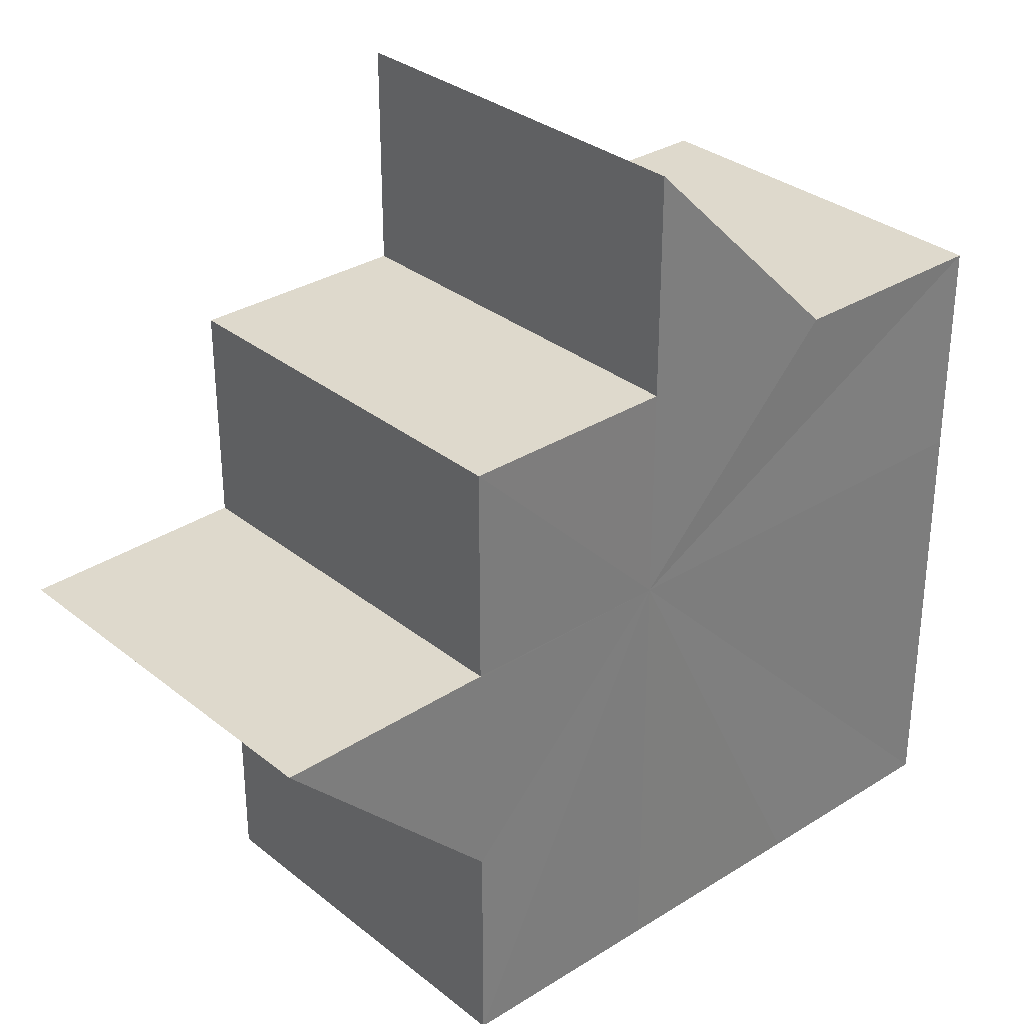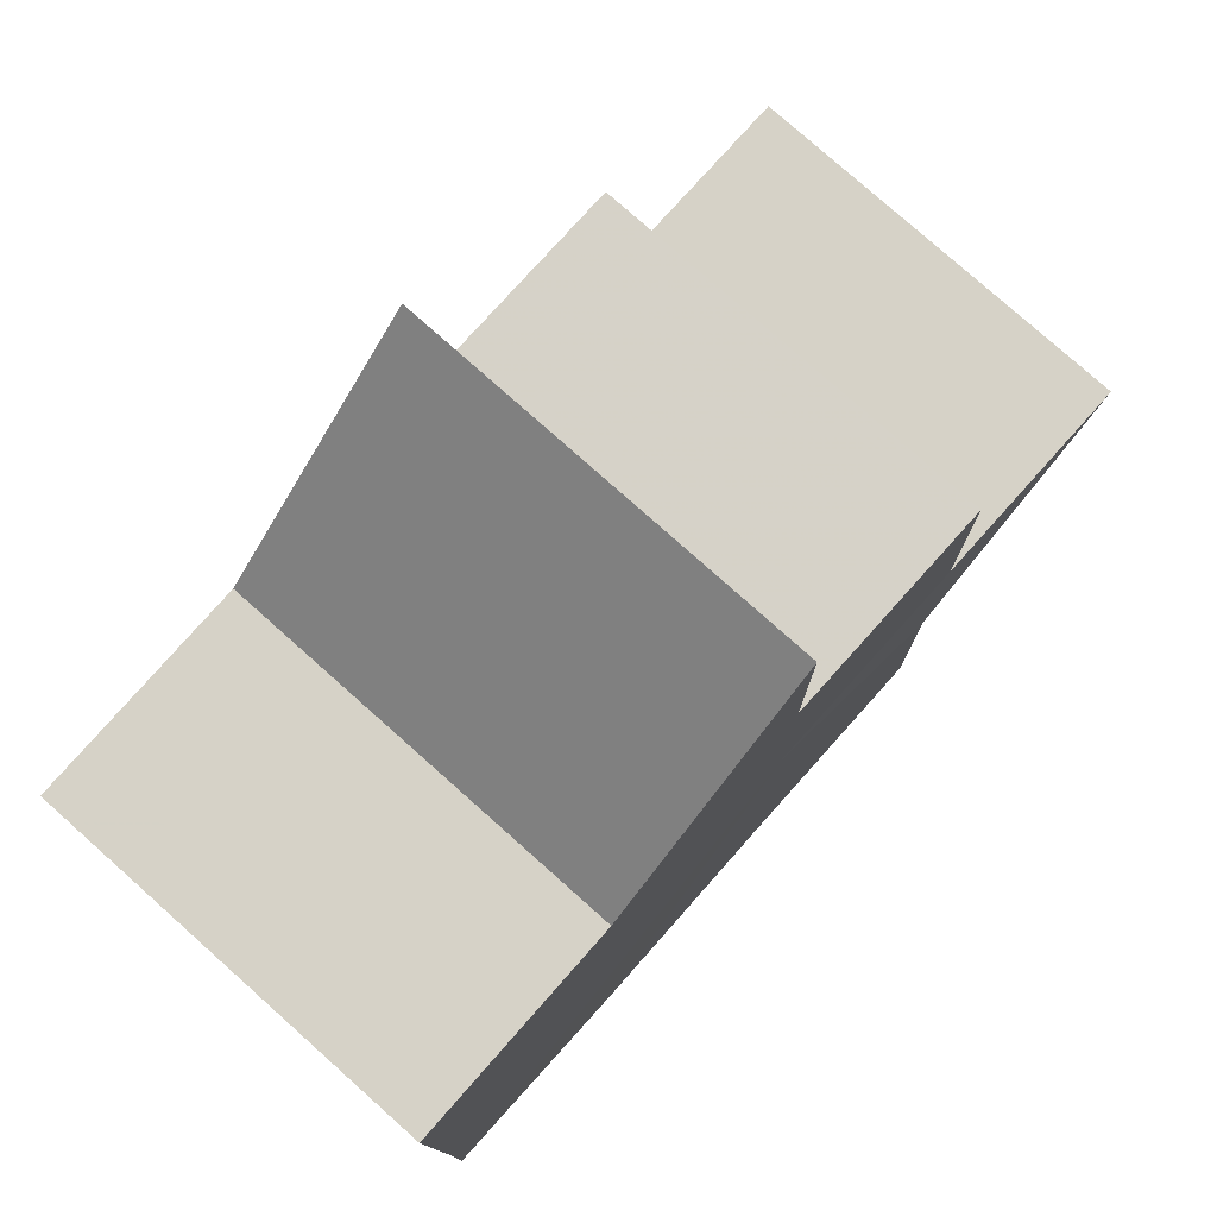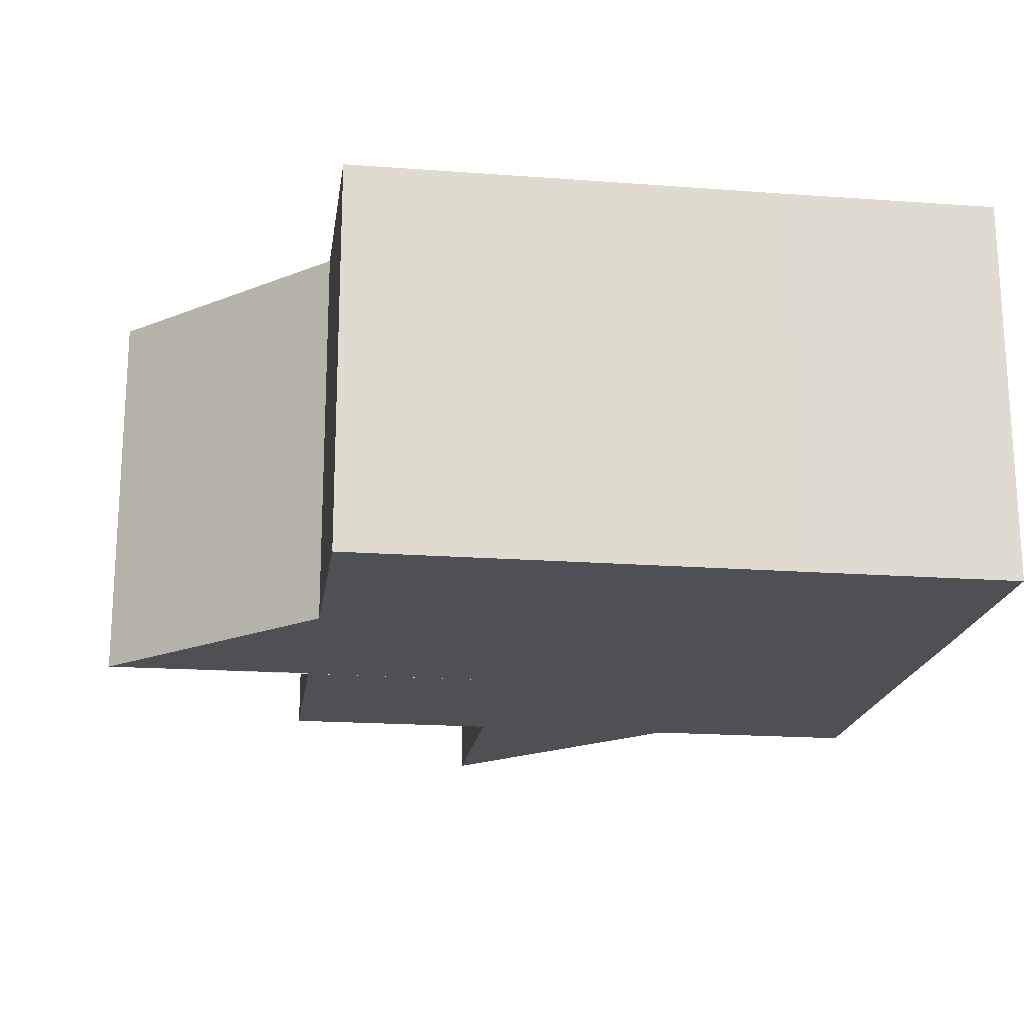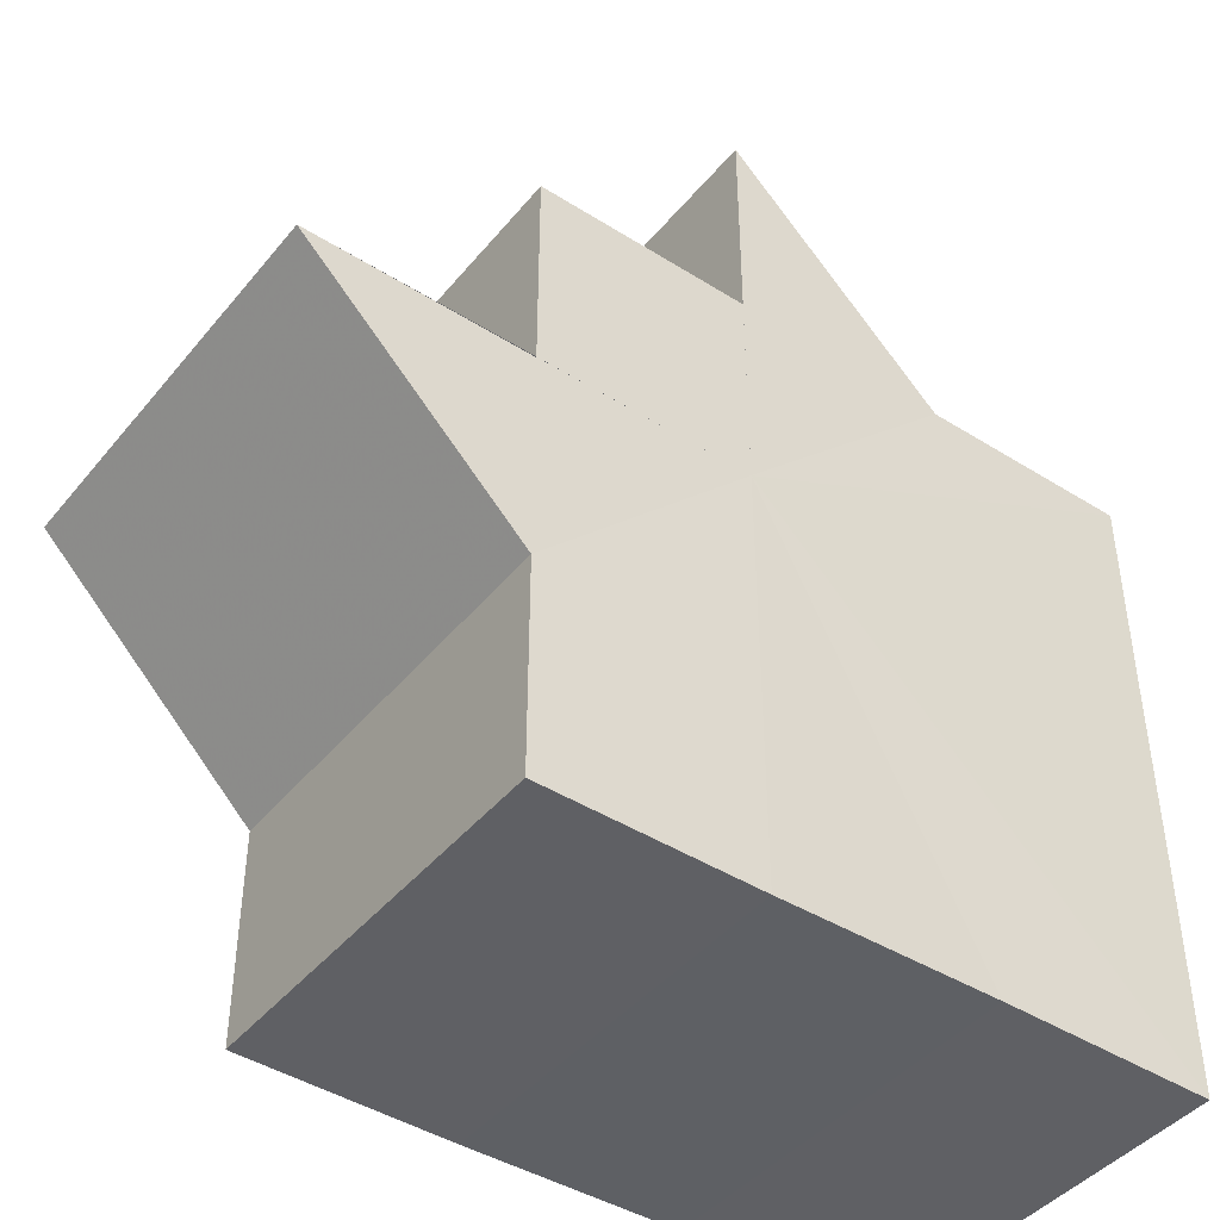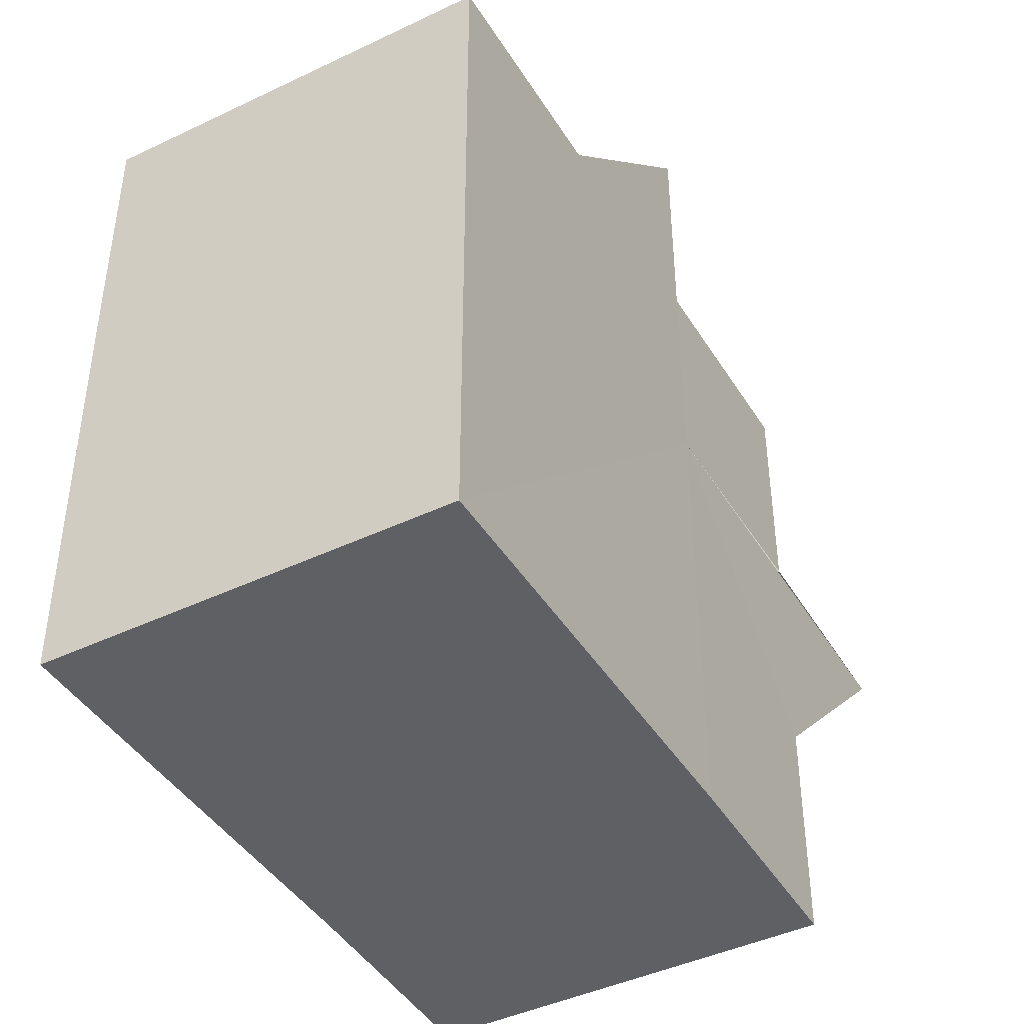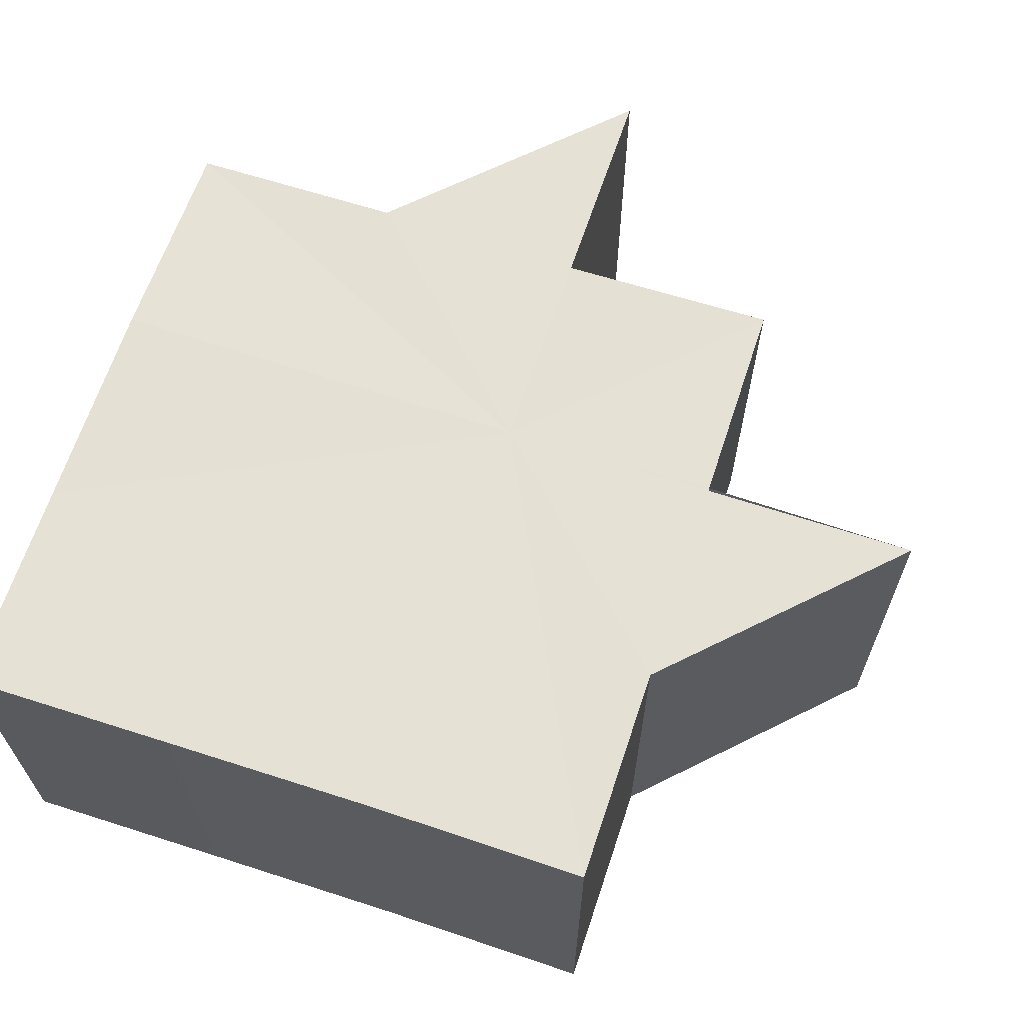
<metadata>
{"format":"obj","ext":"obj","renderer":"f3d","projection":"perspective","resolution":1024,"background":"white","views":[{"elev":31.9,"azim":-41.6,"up":"+Y"},{"elev":78.0,"azim":131.7,"up":"+Y"},{"elev":-19.2,"azim":-8.0,"up":"+Z"},{"elev":-43.8,"azim":-36.3,"up":"+Y"},{"elev":-43.3,"azim":119.3,"up":"+Y"},{"elev":64.8,"azim":108.2,"up":"+Z"}]}
</metadata>
<code>
o 20814
v 2218 1874 8.05
v 2218 1874 8.05
v 2218 1874 8.031
v 2218 1874 8.05
v 2218 1874 8.031
v 2218 1874 8.05
v 2218 1874 8.031
v 2218 1874 8.05
v 2218 1874 8.031
v 2218 1874 8.05
v 2218 1874 8.05
v 2218 1874 8.05
v 2218 1874 8.05
v 2218 1874 8.031
v 2218 1874 8.031
v 2218 1874 8.05
v 2218 1874 8.05
v 2218 1874 8.031
v 2218 1874 8.031
v 2218 1874 8.05
v 2218 1874 8.031
v 2218 1874 8.05
v 2218 1874 8.05
v 2218 1874 8.031
v 2218 1874 8.05
v 2218 1874 8.05
v 2218 1874 8.05
v 2218 1874 8.05
v 2218 1874 8.031
v 2218 1874 8.05
v 2218 1874 8.031
v 2218 1874 8.05
v 2218 1874 8.05
v 2218 1874 8.05
v 2218 1874 8.031
v 2218 1874 8.031
v 2218 1874 8.031
v 2218 1874 8.031
v 2218 1874 8.031
v 2218 1874 8.05
v 2218 1874 8.031
v 2218 1874 8.05
v 2218 1874 8.031
v 2218 1874 8.05
v 2218 1874 8.05
v 2218 1874 8.05
v 2218 1874 8.05
v 2218 1874 8.031
v 2218 1874 8.05
v 2218 1874 8.05
v 2218 1874 8.05
v 2218 1874 8.031
v 2218 1874 8.05
v 2218 1874 8.031
v 2218 1874 8.05
v 2218 1874 8.05
v 2218 1874 8.031
v 2218 1874 8.031
v 2218 1874 8.05
v 2218 1874 8.031
v 2218 1874 8.05
v 2218 1874 8.05
v 2218 1874 8.031
v 2218 1874 8.031
v 2218 1874 8.05
v 2218 1874 8.05
v 2218 1874 8.031
v 2218 1874 8.031
v 2218 1874 8.05
v 2218 1874 8.05
v 2218 1874 8.031
v 2218 1874 8.031
v 2218 1874 8.031
v 2218 1874 8.031
v 2218 1874 8.031
v 2218 1874 8.031
v 2218 1874 8.031
v 2218 1874 8.031
v 2218 1874 8.031
v 2218 1874 8.031
v 2218 1874 8.031
v 2218 1874 8.031
v 2218 1874 8.031
v 2218 1874 8.05
v 2218 1874 8.05
v 2218 1874 8.031
f 1 2 3
f 2 4 5
f 3 6 7
f 7 8 9
f 10 8 11
f 10 12 8
f 10 11 13
f 14 13 15
f 10 16 12
f 10 17 16
f 18 17 19
f 10 20 17
f 21 22 18
f 10 23 20
f 24 25 21
f 26 27 24
f 27 28 29
f 28 30 31
f 10 32 23
f 10 33 32
f 10 34 33
f 35 32 36
f 37 34 38
f 39 40 35
f 41 42 37
f 43 44 39
f 45 46 41
f 46 47 48
f 49 50 43
f 50 51 52
f 51 53 54
f 55 56 57
f 58 59 60
f 10 61 59
f 10 62 61
f 63 62 64
f 65 66 63
f 67 61 68
f 69 70 67
f 71 60 72
f 71 72 73
f 71 15 74
f 71 74 75
f 71 75 76
f 71 76 77
f 71 77 78
f 71 78 79
f 71 79 80
f 71 80 81
f 71 81 82
f 71 82 83
f 84 85 86

</code>
